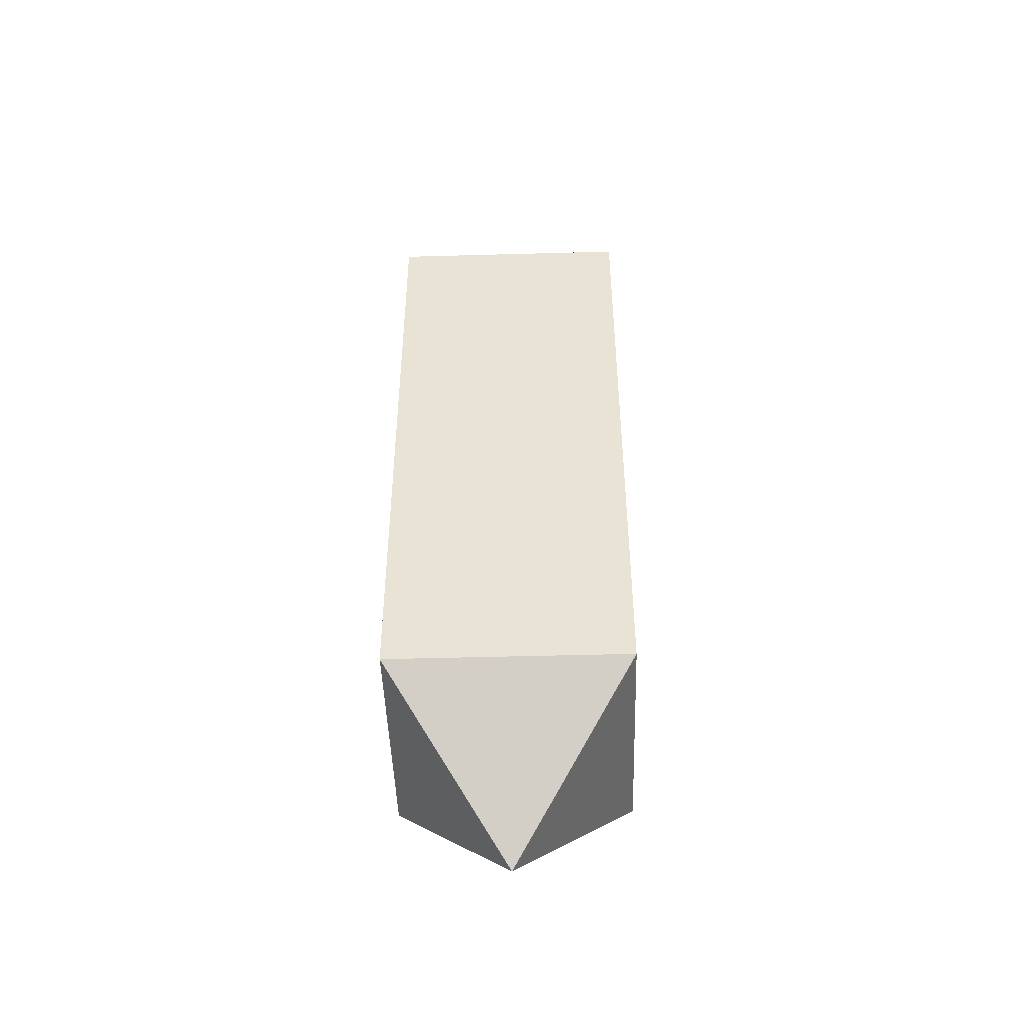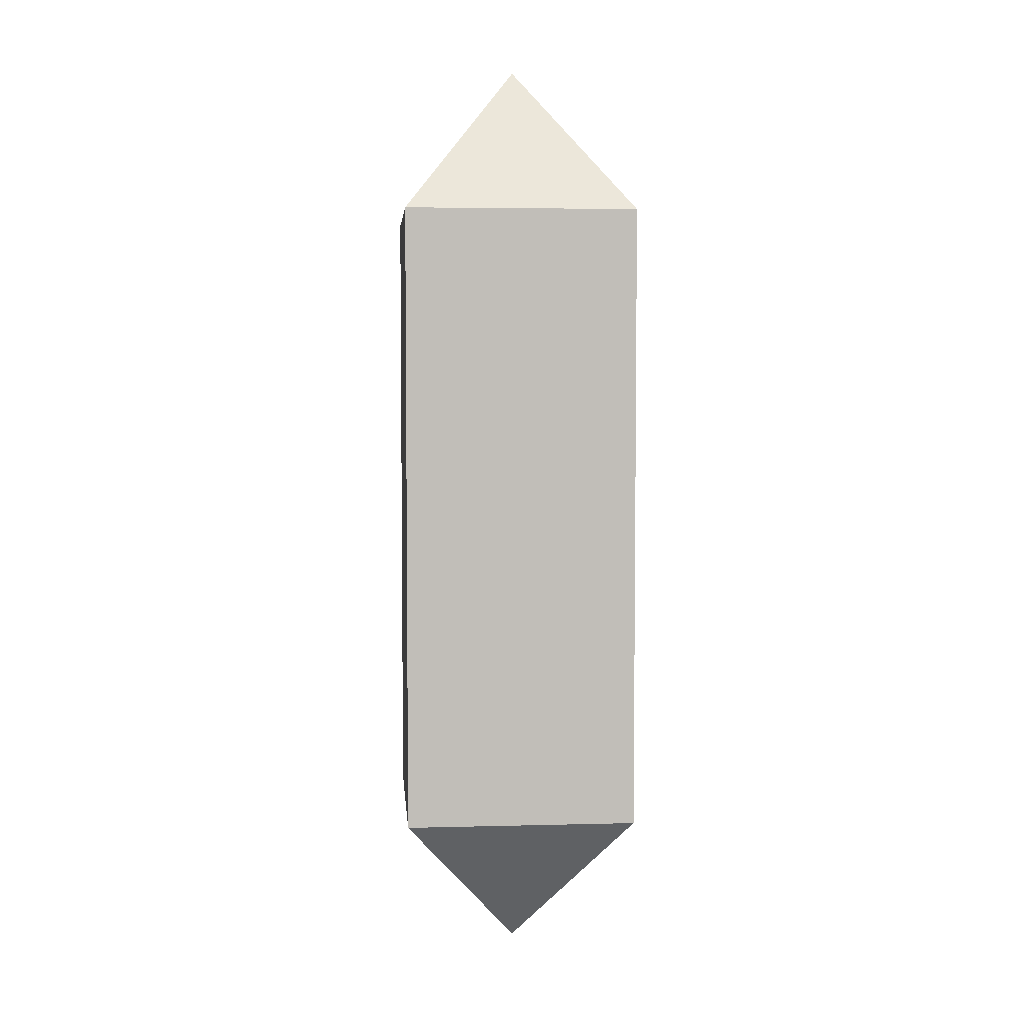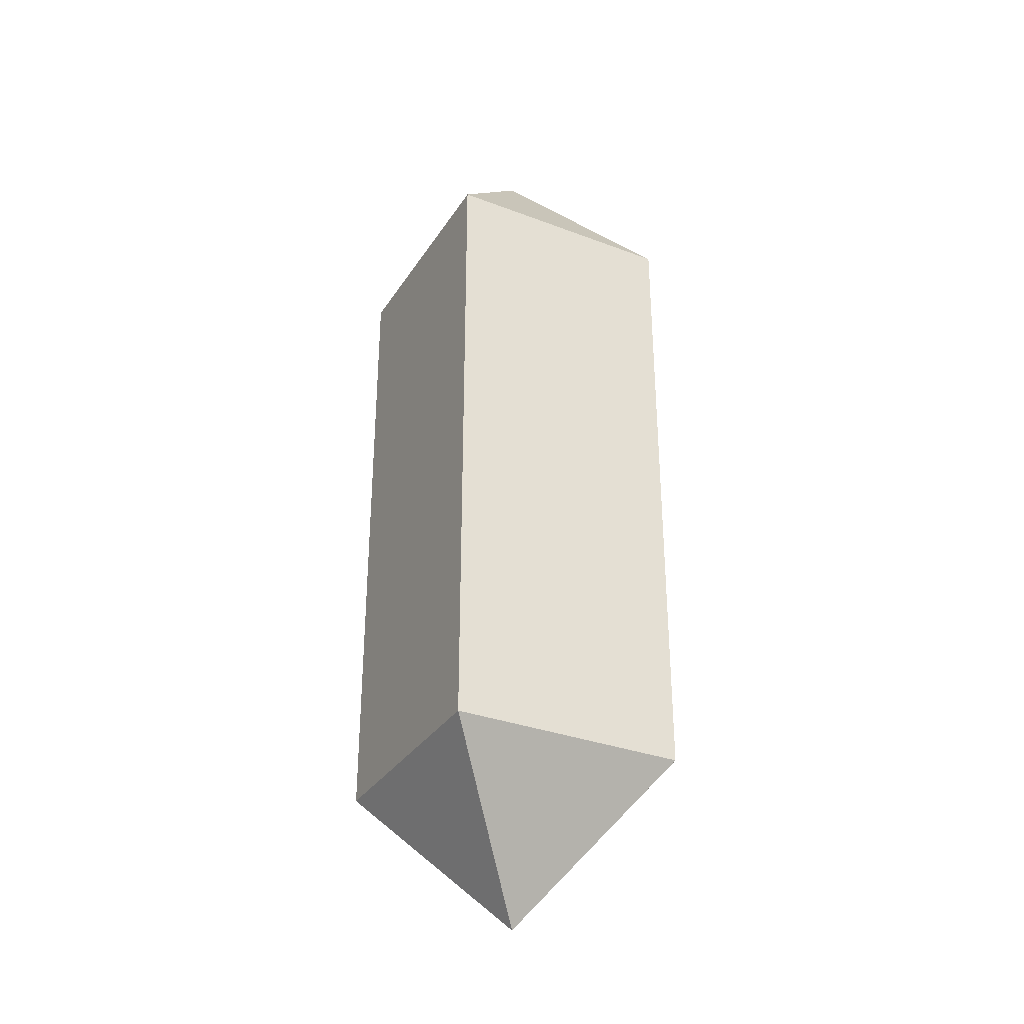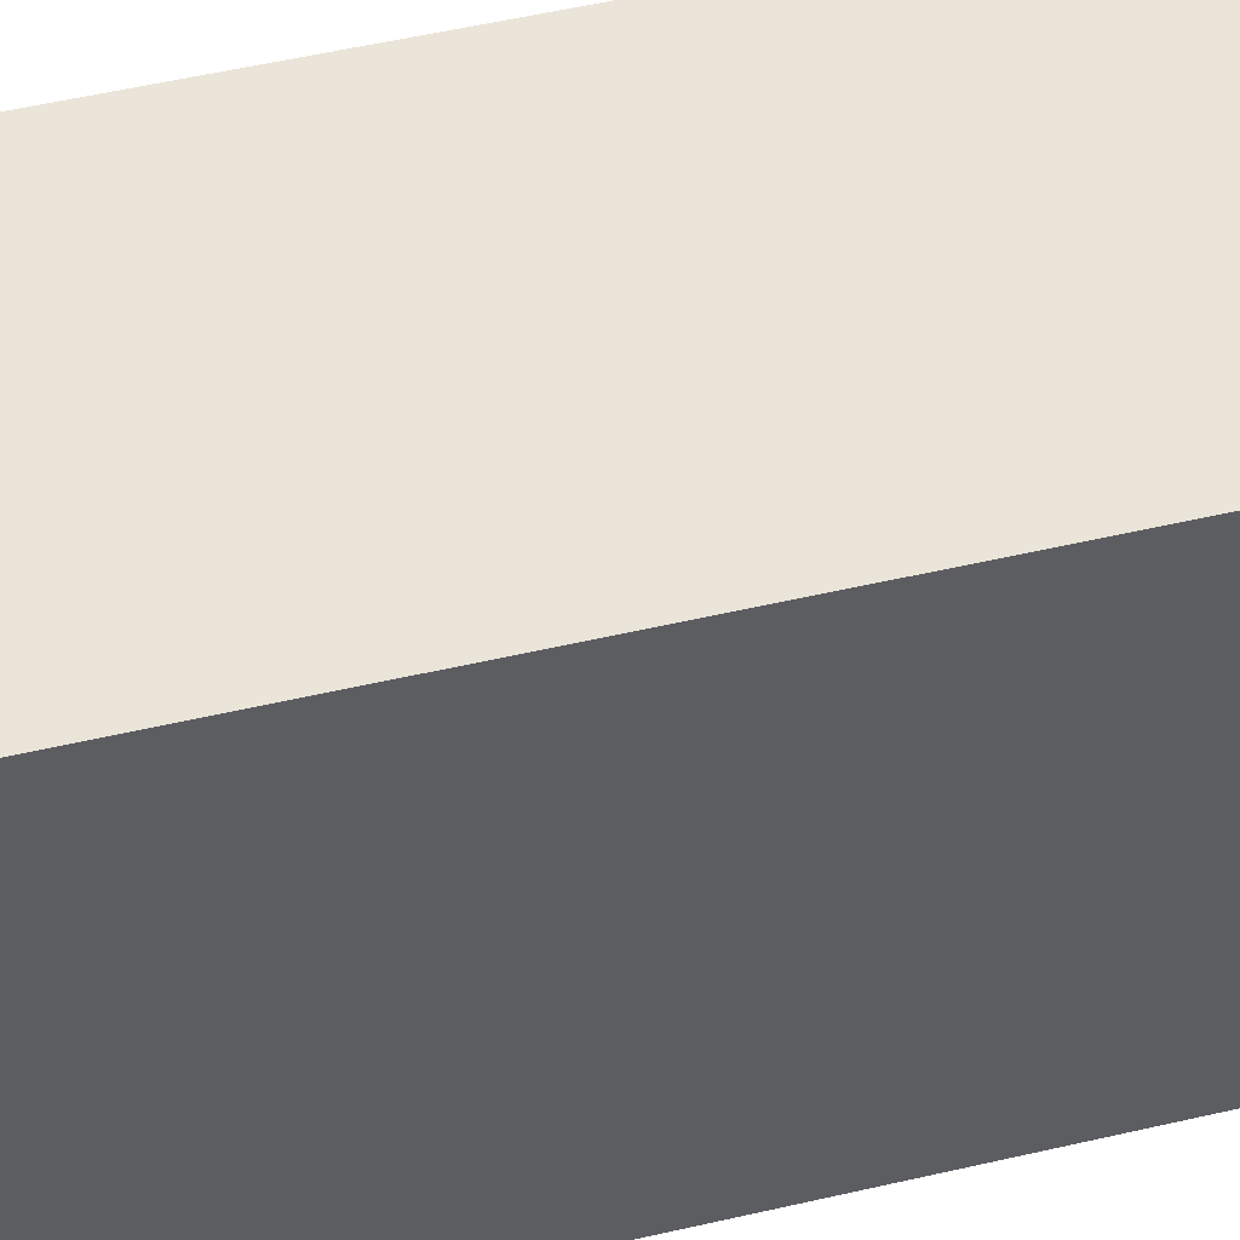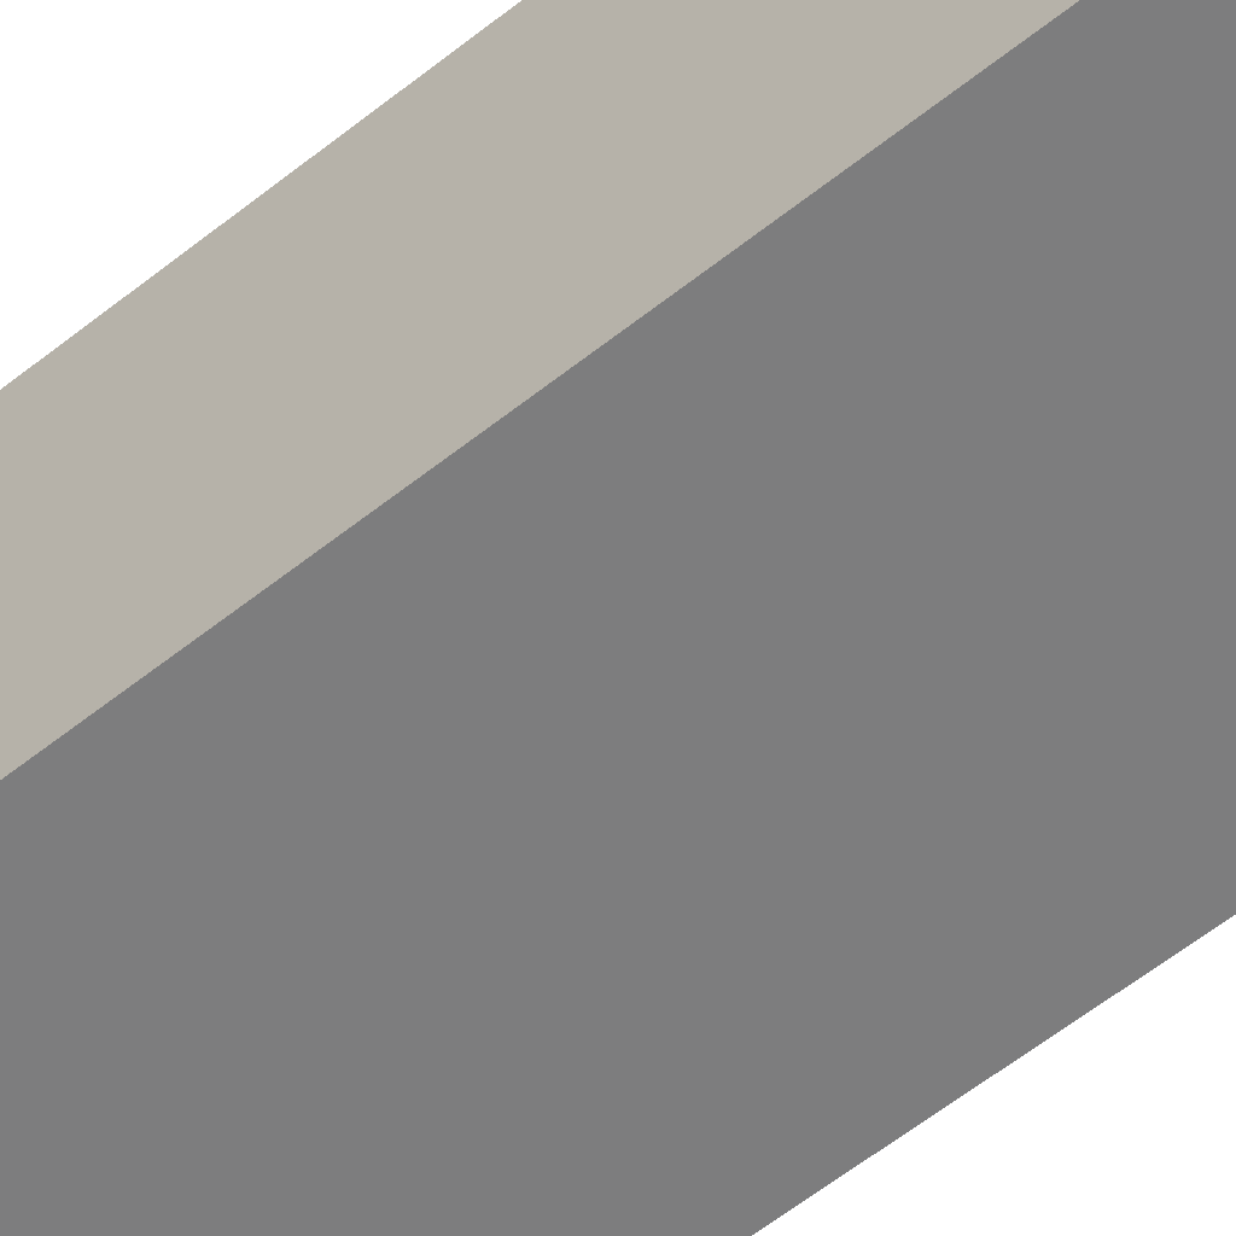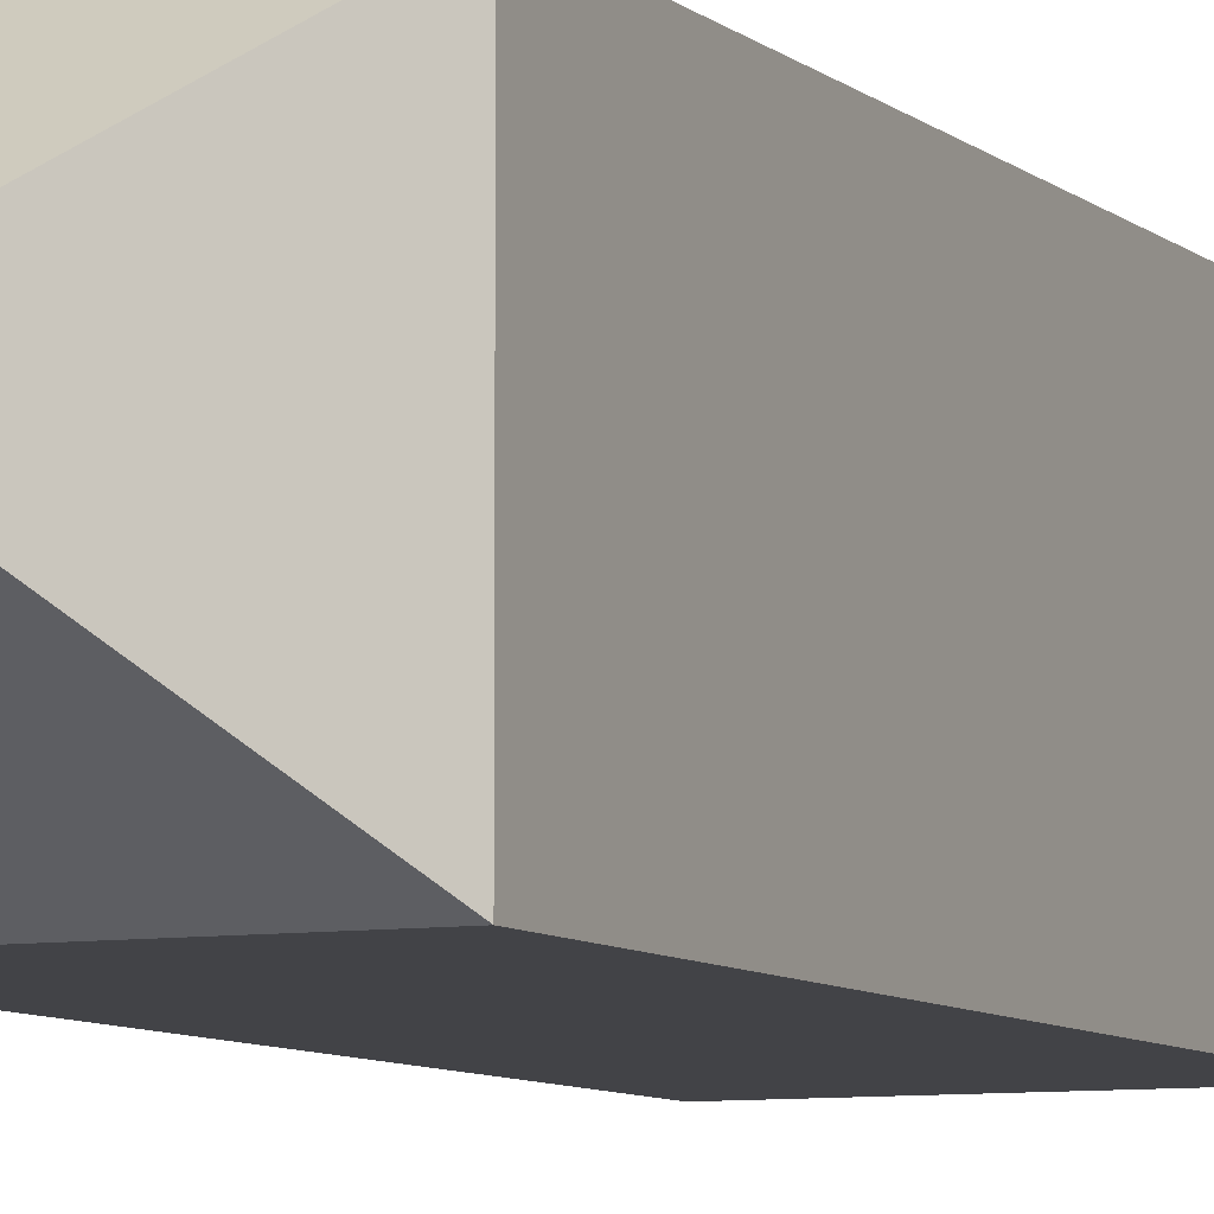
<metadata>
{"format":"obj","ext":"obj","renderer":"f3d","projection":"perspective","resolution":1024,"background":"white","views":[{"elev":-46.7,"azim":-88.2,"up":"+Y"},{"elev":4.6,"azim":-4.8,"up":"+Y"},{"elev":-32.5,"azim":62.3,"up":"+Y"},{"elev":45.1,"azim":-105.7,"up":"+Z"},{"elev":-59.2,"azim":129.4,"up":"+Z"},{"elev":-7.5,"azim":-155.3,"up":"+Z"}]}
</metadata>
<code>
o Cube_Cube.001
v -0.125 -0.3375 0.125
v -0.125 0.3375 0.125
v -0.125 -0.3375 -0.125
v -0.125 0.3375 -0.125
v 0.125 -0.3375 0.125
v 0.125 0.3375 0.125
v 0.125 -0.3375 -0.125
v 0.125 0.3375 -0.125
v 0 0.5 0
v 0 0.5 0
v 0 0.5 0
v 0 0.5 0
v 0 -0.5 0
v 0 -0.5 0
v 0 -0.5 0
v 0 -0.5 0
f 1 2 4 3
f 3 4 8 7
f 7 8 6 5
f 5 6 2 1
f 7 5 16 15
f 8 4 10 11
f 11 10 9 12
f 6 8 11 12
f 4 2 9 10
f 2 6 12 9
f 13 15 16 14
f 5 1 14 16
f 3 7 15 13
f 1 3 13 14

</code>
